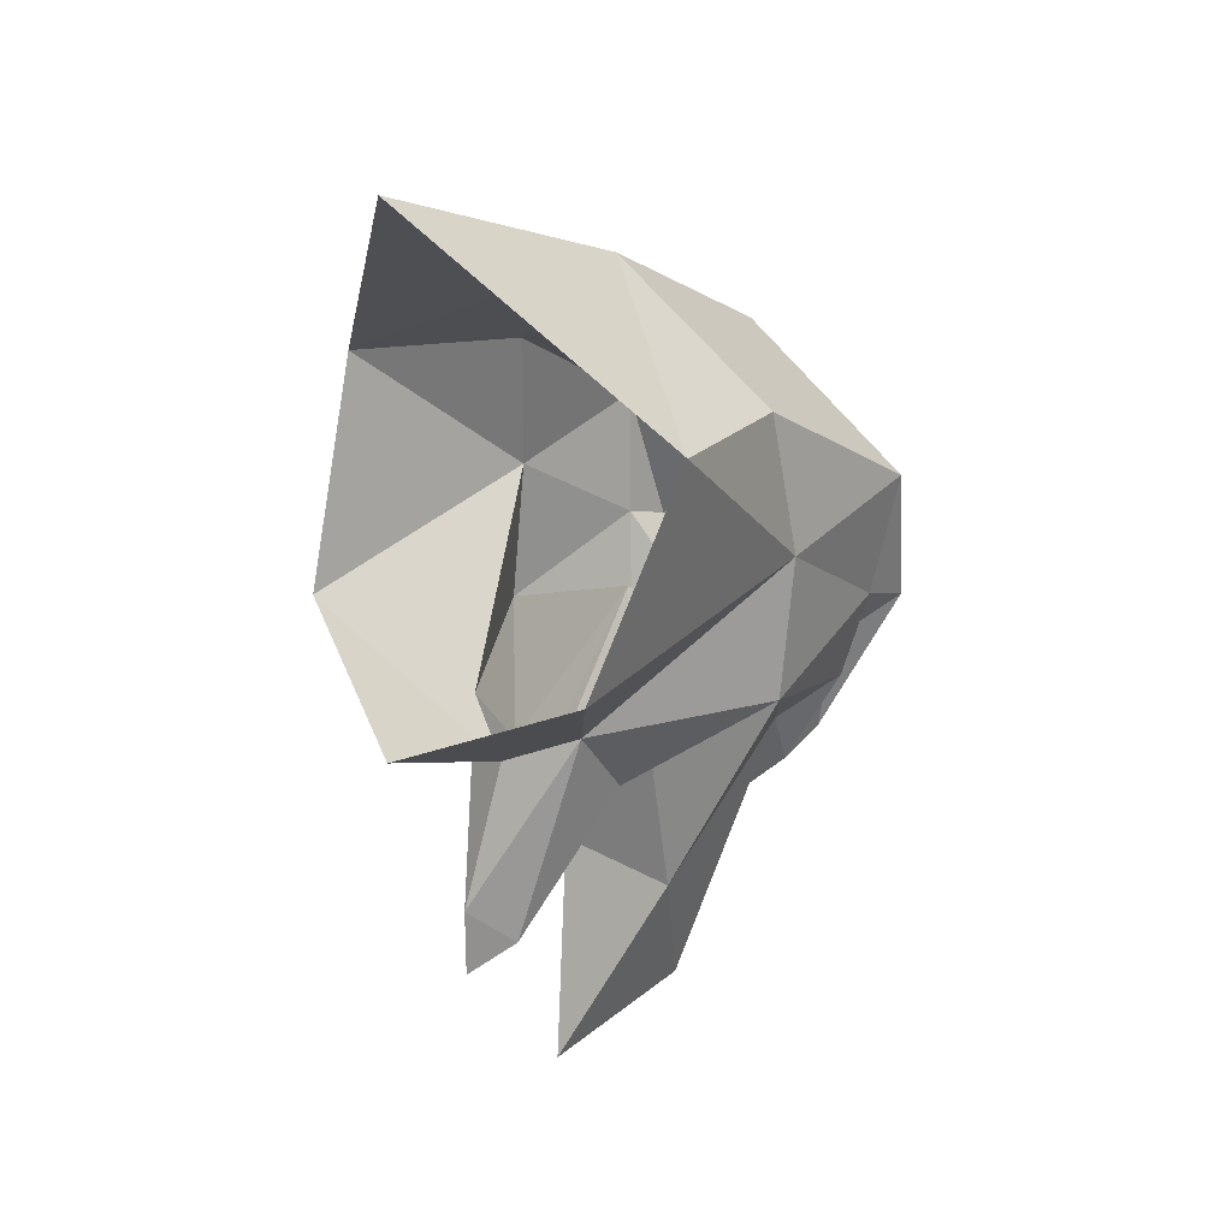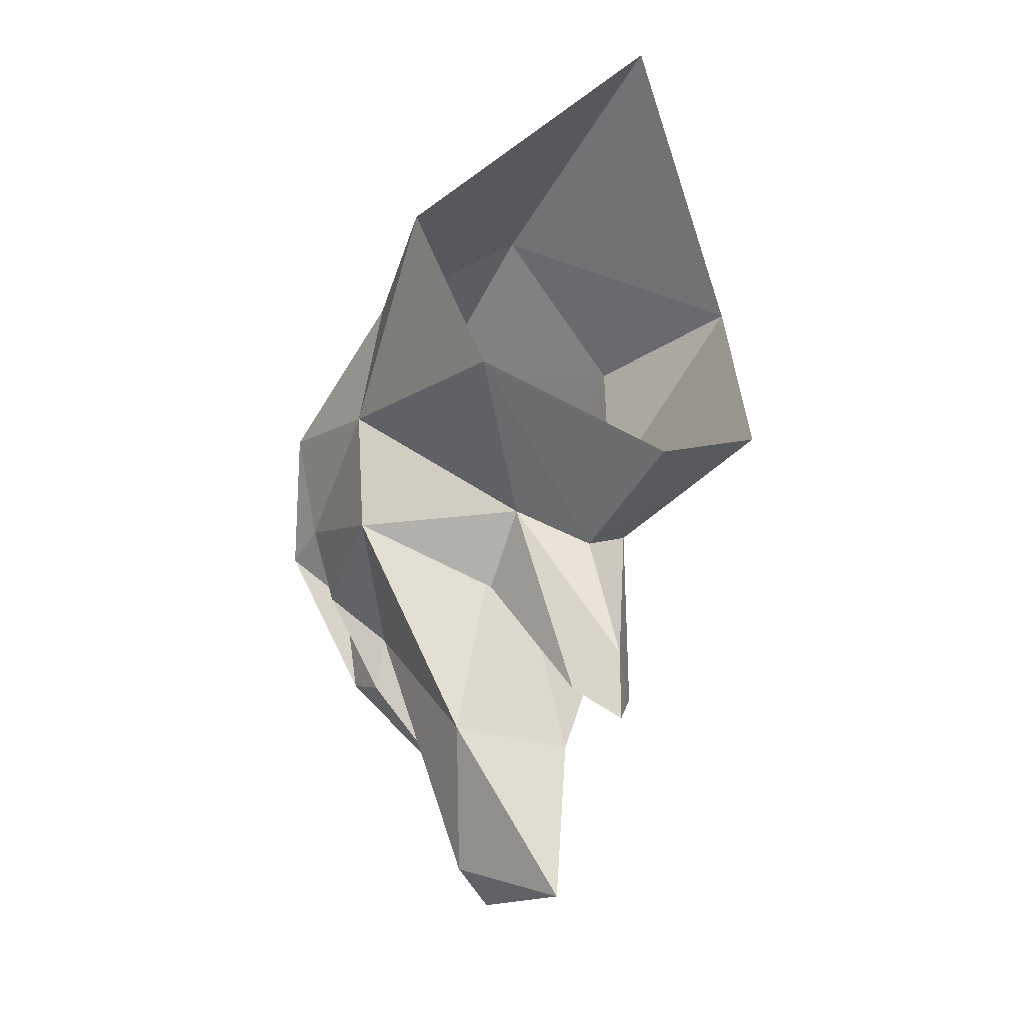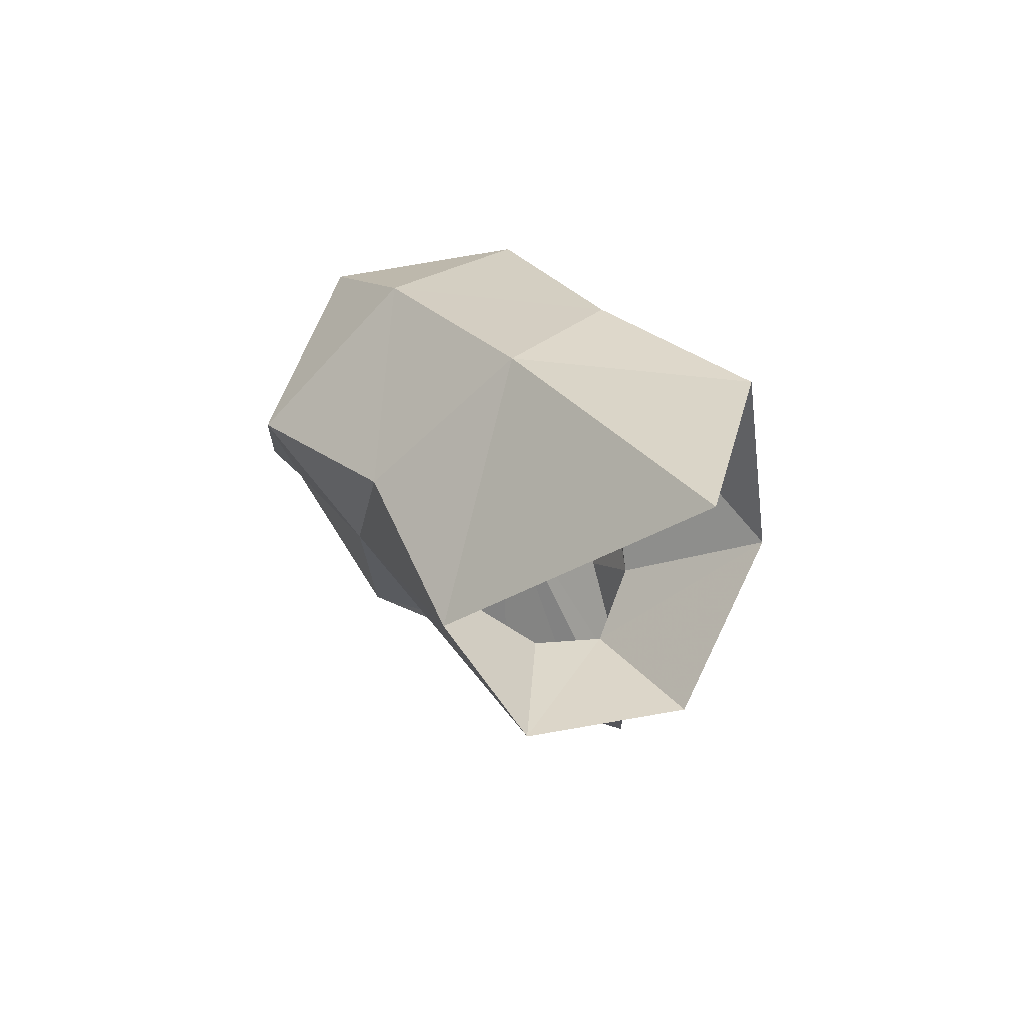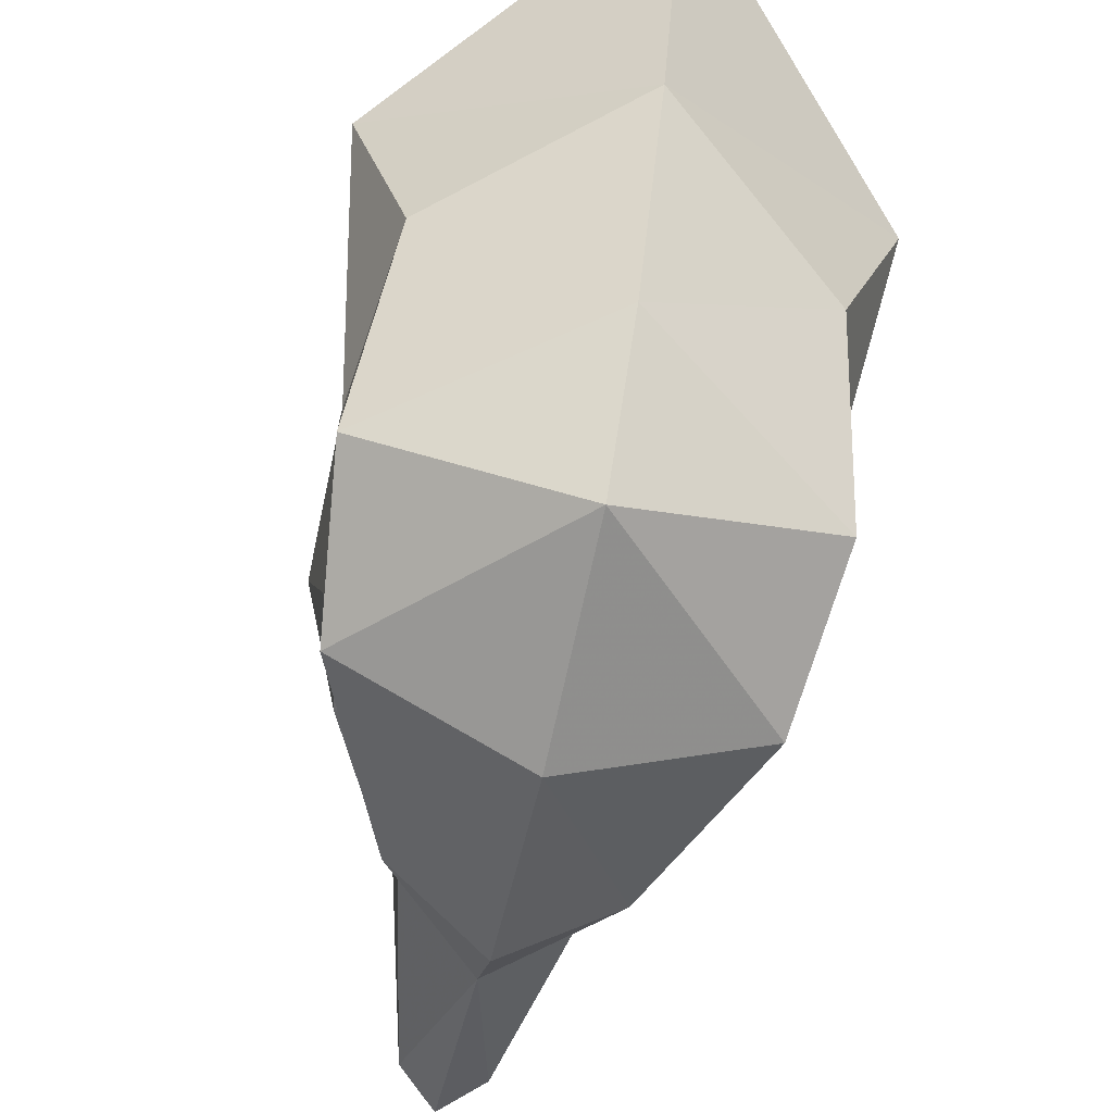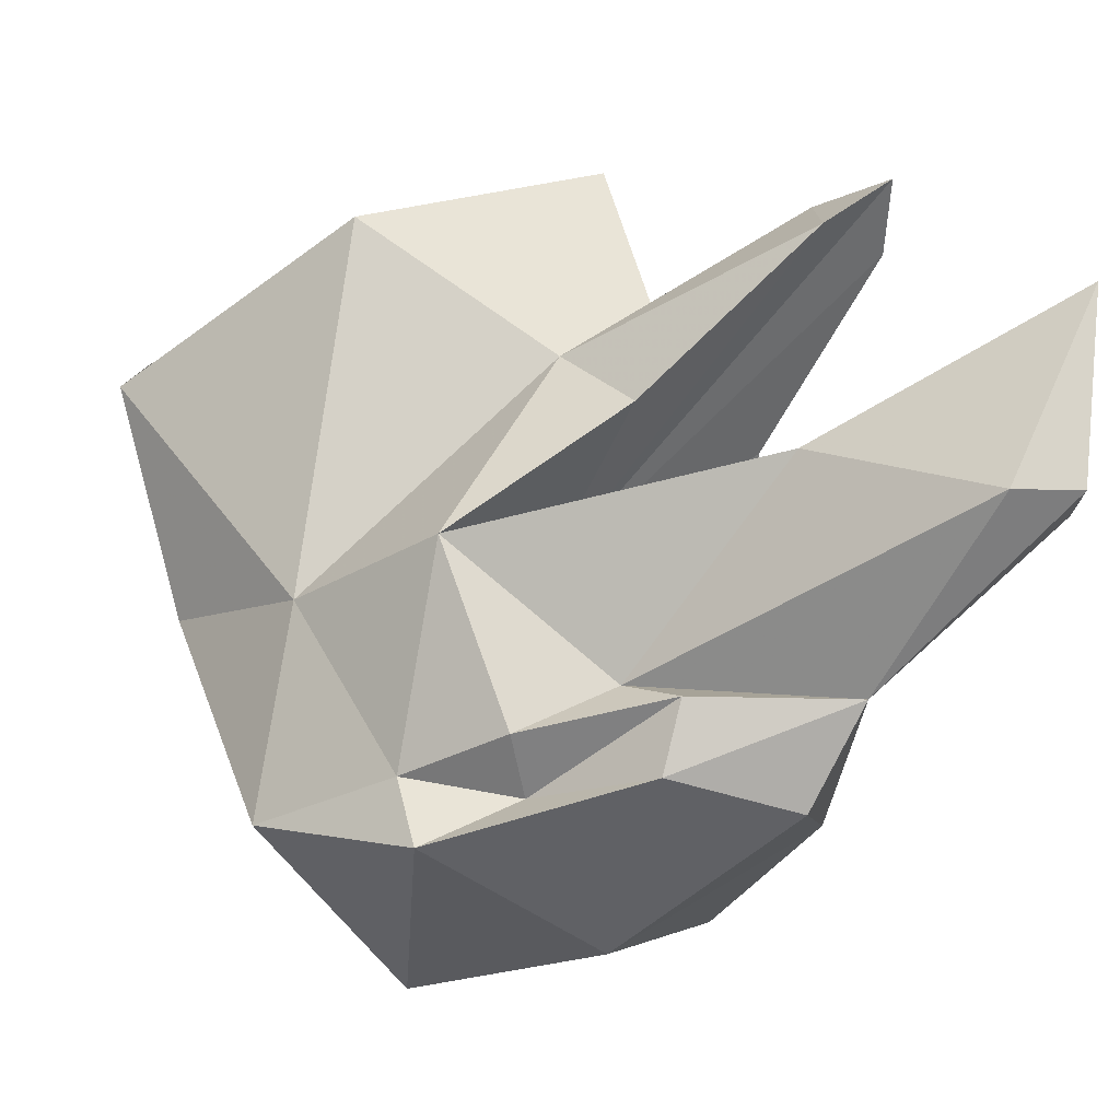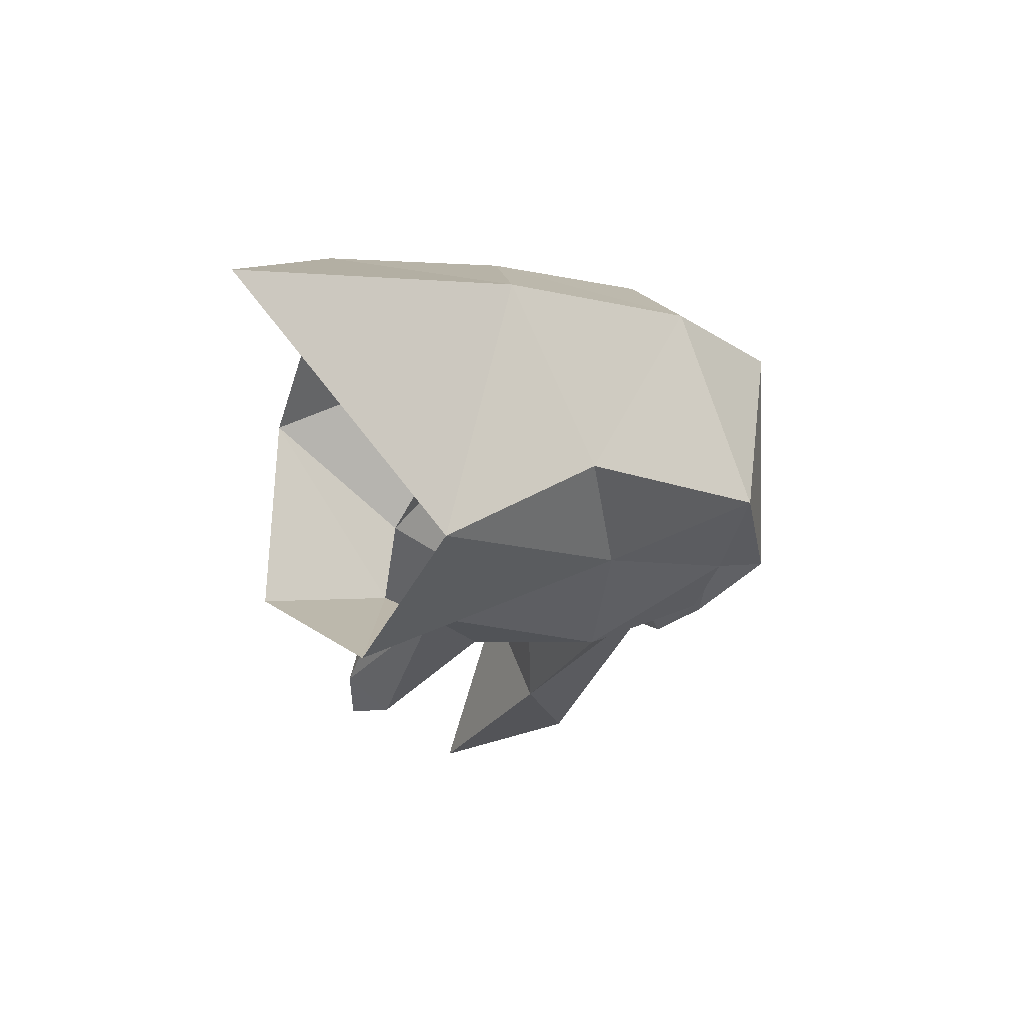
<metadata>
{"format":"obj","ext":"obj","renderer":"f3d","projection":"perspective","resolution":1024,"background":"white","views":[{"elev":24.5,"azim":-137.2,"up":"+Z"},{"elev":-23.8,"azim":148.3,"up":"+Z"},{"elev":64.9,"azim":139.2,"up":"+Z"},{"elev":-69.6,"azim":-12.1,"up":"+Y"},{"elev":-18.6,"azim":131.3,"up":"+Y"},{"elev":49.9,"azim":-108.9,"up":"+Z"}]}
</metadata>
<code>
v 0.07031 -1.539 -0.03906
v 0 -1.562 0.03125
v 0 -1.562 -0.05469
v 0.03906 -1.523 -0.1094
v 0.04688 -1.523 -0.0625
v 0.07031 -1.516 -0.03125
v 0.07812 -1.523 0.02344
v 0 -1.516 0.07812
v -0.07812 -1.523 0.02344
v -0.07031 -1.539 -0.03906
v -0.03906 -1.523 -0.1094
v 0 -1.531 -0.1328
v 0 -1.5 -0.1562
v 0.03906 -1.5 -0.1172
v 0.0625 -1.508 -0.07031
v 0.07812 -1.445 -0.05469
v 0.07812 -1.453 0.007812
v 0.07031 -1.445 0.07031
v 0 -1.43 0.125
v -0.07031 -1.445 0.07031
v -0.07812 -1.453 0.007812
v -0.07031 -1.516 -0.03125
v -0.04688 -1.523 -0.0625
v -0.03906 -1.5 -0.1172
v 0.03906 -1.492 -0.09375
v 0.01562 -1.453 -0.2188
v 0.03125 -1.43 -0.1562
v 0 -1.438 -0.02344
v 0.03125 -1.398 -0.09375
v 0.03125 -1.375 -0.0625
v 0.07812 -1.328 -0.01562
v 0.09375 -1.367 0.07812
v 0 -1.305 0.1719
v -0.09375 -1.367 0.07812
v -0.07812 -1.328 -0.01562
v -0.03125 -1.375 -0.0625
v -0.07812 -1.445 -0.05469
v -0.0625 -1.508 -0.07031
v -0.03906 -1.492 -0.09375
v -0.01562 -1.453 -0.2188
v 0 -1.453 -0.2344
v 0 -1.391 -0.2422
v 0 -1.43 -0.1562
v -0.03125 -1.43 -0.1562
v -0.03125 -1.398 -0.09375
v -0.01562 -1.352 -0.1562
v 0 -1.336 -0.1719
v 0.01562 -1.352 -0.1562
v 0 -1.336 -0.1406
v 0 -1.359 -0.07812
v 0 -1.297 -0.05469
f 1 2 3
f 1 3 4
f 1 5 6
f 1 6 7
f 1 7 2
f 2 7 8
f 2 8 9
f 2 9 10
f 2 10 3
f 3 10 11
f 3 11 12
f 3 12 4
f 4 12 13
f 5 15 6
f 6 17 7
f 7 17 18
f 7 18 8
f 8 18 19
f 8 19 20
f 8 20 9
f 9 20 21
f 9 21 22
f 9 22 10
f 10 22 23
f 11 13 12
f 17 31 32
f 17 32 18
f 18 32 19
f 19 32 33
f 19 33 34
f 19 34 20
f 20 34 21
f 21 34 35
f 22 38 23
f 1 4 5
f 4 13 14
f 4 14 5
f 10 23 11
f 11 23 24
f 11 24 13
f 25 14 13
f 24 39 13
f 5 14 15
f 23 38 24
f 6 15 16
f 6 16 17
f 25 16 15
f 16 30 17
f 17 30 31
f 21 35 36
f 21 36 37
f 21 37 22
f 22 37 38
f 30 50 31
f 31 50 51
f 51 50 35
f 35 50 36
f 39 38 37
f 25 15 14
f 24 38 39
f 25 13 26
f 13 39 40
f 13 40 41
f 13 41 26
f 26 41 42
f 40 42 41
f 25 26 27
f 25 27 16
f 26 42 27
f 39 37 44
f 39 44 40
f 40 44 42
f 16 27 28
f 16 28 29
f 27 42 43
f 27 43 28
f 28 43 44
f 28 44 37
f 28 37 45
f 28 45 46
f 28 46 47
f 28 47 48
f 28 48 29
f 44 43 42
f 16 29 30
f 29 48 30
f 30 48 49
f 30 49 50
f 36 50 49
f 36 49 46
f 36 46 45
f 36 45 37
f 48 47 49
f 49 47 46

</code>
